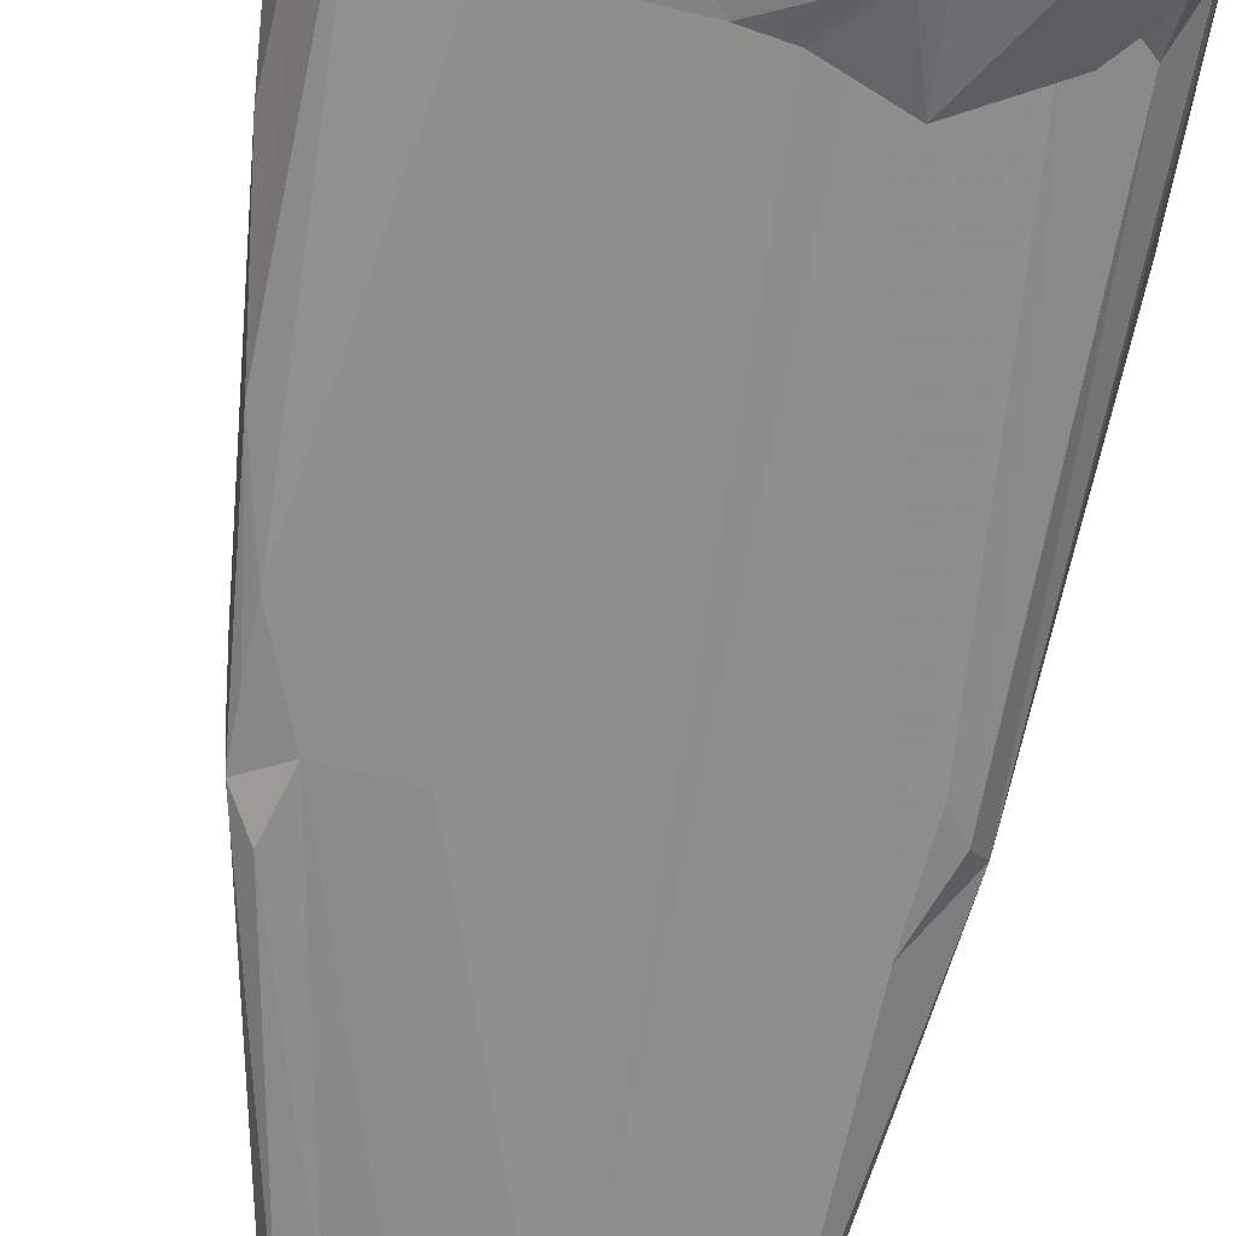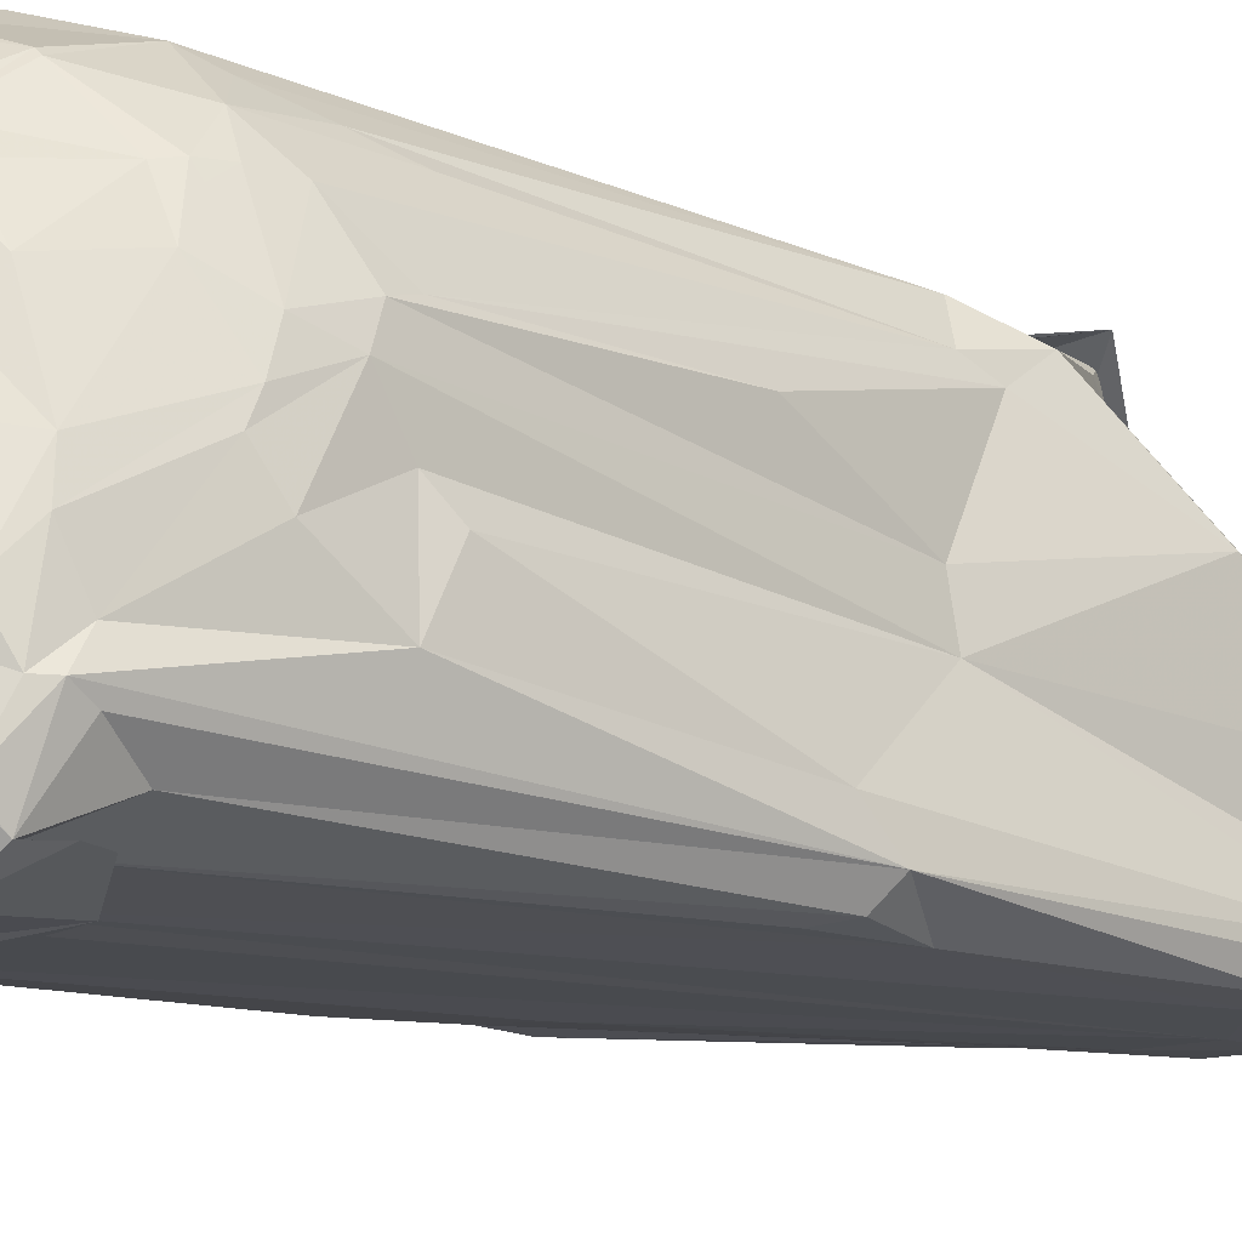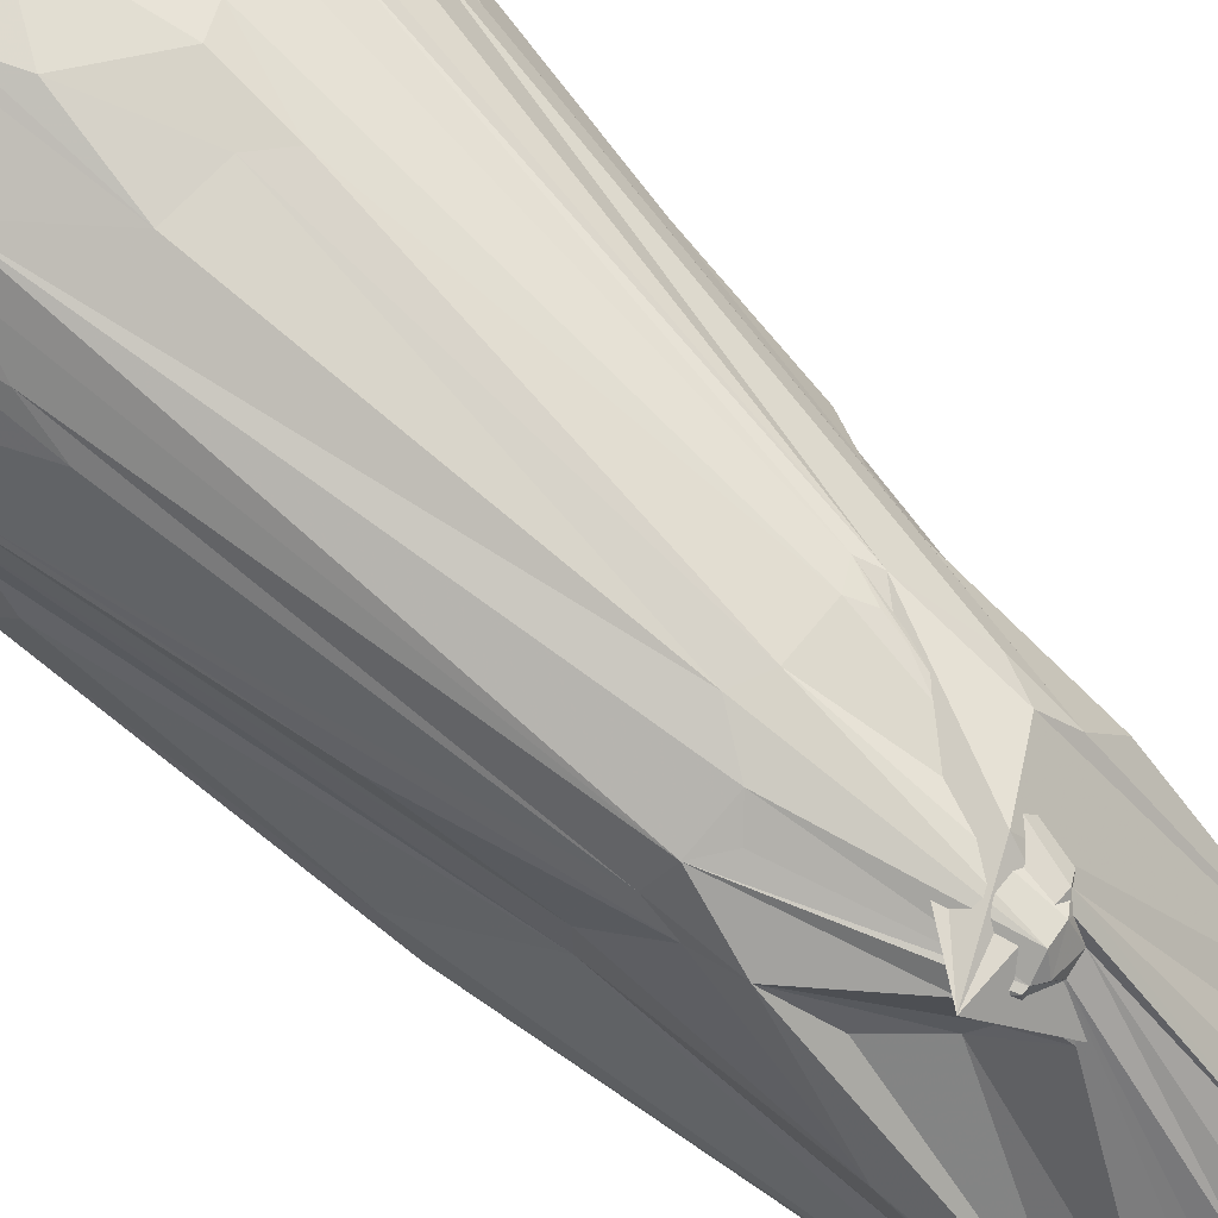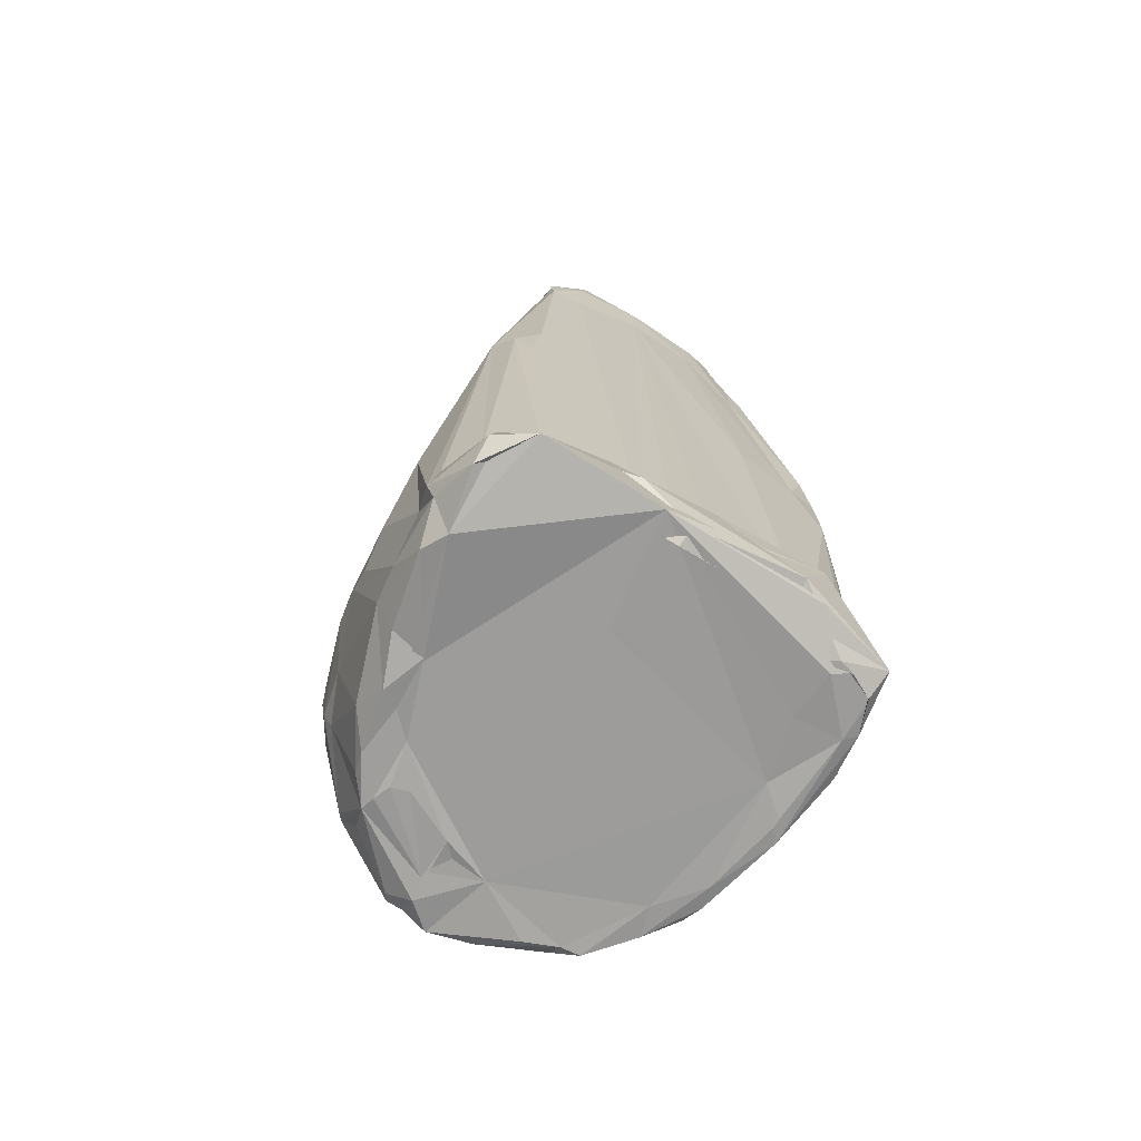
<metadata>
{"format":"obj","ext":"obj","renderer":"f3d","projection":"perspective","resolution":1024,"background":"white","views":[{"elev":-66.0,"azim":-8.6,"up":"+Z"},{"elev":-13.7,"azim":54.3,"up":"+Z"},{"elev":76.4,"azim":132.5,"up":"+Z"},{"elev":-71.0,"azim":148.3,"up":"+Y"}]}
</metadata>
<code>
v -1.159 4.929 -1.108
v -0.9821 4.915 -1.203
v -1.105 4.877 -1.444
v -1.895 -0.7141 -1.964
v -1.596 0.134 -1.975
v -1.119 -4.862 -2.107
v -0.05011 4.957 -1.311
v 0.118 4.935 -0.5409
v 0.7723 4.992 -1.477
v -0.4762 4.94 -0.3088
v 0.6908 2.967 2.002
v -0.8079 4.835 -0.1132
v 0.04359 3.27 1.585
v -0.1822 2.957 1.914
v -0.7973 1.205 1.794
v -0.7264 1.028 1.855
v -2.164 -2.028 -1.365
v -2.234 -2.982 -1.383
v -2.033 -0.3499 -1.688
v -2.168 -2.093 -1.058
v -0.2198 -4.286 -2.1
v 0.2724 4.077 -1.944
v 0.2203 -4.96 -2.111
v -0.925 0.1677 -2.033
v -0.5197 4.022 -1.919
v 0.2136 4.602 -1.957
v -0.5935 4.682 -1.908
v 0.04512 4.844 -1.901
v -2.093 -1.63 -1.768
v -1.954 0.3368 -1.894
v -1.068 4.025 -1.837
v -0.9152 4.774 -1.835
v -1.119 3.211 -1.881
v 2.112 -2.671 -0.07181
v 2.154 -2.968 0.4083
v 2.264 -3.414 -0.4555
v 1.472 1.126 -0.3324
v 1.216 1.35 1.454
v 1.572 -2.25 1.617
v 1.491 -2.725 1.773
v 1.012 1.446 1.839
v 1.195 2.092 1.595
v -1.899 -4.985 -1.811
v 2.222 -3.664 -0.08876
v -0.904 4.913 -1.431
v -0.2652 4.898 -1.872
v -0.8418 4.811 -1.846
v -0.1091 4.873 -1.891
v -0.4038 4.778 0.3103
v -0.04784 3.054 1.928
v -0.08872 3.057 1.88
v -0.04832 3.202 1.696
v -0.1702 2.554 2.014
v 0.6777 4.908 0.04193
v 0.8119 5.008 -0.3152
v 1.055 4.931 -0.3146
v 1.423 1.072 0.1759
v 2.091 -2.844 0.7309
v 1.316 4.37 -0.5004
v 1.213 4.689 -1.342
v 0.8248 4.992 -0.5755
v 0.2814 4.928 0.2192
v -0.3721 -2.386 2.216
v -0.4043 -3.128 2.274
v -0.09596 -2.61 2.243
v -0.01143 1.178 2.081
v -0.5154 1.142 1.953
v -2.266 -3.226 -0.3629
v -1.322 1.202 0.0314
v -2.175 -2.827 0.029
v 1.346 4.377 -1.526
v 1.945 0.02758 -1.232
v 1.947 0.3677 -1.603
v 1.188 4.765 -1.551
v 1.205 4.829 -1.277
v 1.519 0.8687 -1.892
v 1.374 3.605 -1.881
v 1.05 3.551 -1.917
v -1.766 0.6694 -1.978
v -1.302 3.664 -1.847
v -1.935 -0.2021 -1.928
v -1.046 4.678 -1.792
v -1.171 4.012 -1.825
v 2.141 -3.42 0.5452
v 0.2802 1.05 2.092
v -1.658 -4.986 -1.932
v -2.113 -4.393 -1.462
v 2.157 -4.344 -1.042
v -1.199 -4.11 -2.362
v -1.938 -4.896 -2.094
v -1.126 -4.836 -2.291
v -0.9121 -4.729 -2.385
v -1.021 -4.861 -1.87
v 2.179 -4.323 -1.446
v 2.234 -4.525 -1.326
v 0.4723 -4.913 -2.316
v 1.695 -4.83 -2.307
v 1.912 -4.975 -1.195
v 1.906 -3.143 1.288
v 2.018 -2.588 0.8081
v -1.022 4.896 -1.658
v -0.7809 2.218 1.705
v -0.9366 1.898 1.559
v -0.6882 4.936 0.07443
v -0.4903 4.899 0.2003
v -1.065 4.868 -0.5648
v -0.7804 4.891 -0.5392
v -0.5913 4.936 0.009521
v -0.7234 4.926 -0.348
v 0.1398 3.076 1.979
v 0.5522 1.448 2.024
v 1.005 2.598 1.222
v 0.6133 3.018 1.196
v 0.4751 3.125 1.345
v 0.3019 3.487 1.367
v 0.134 3.233 1.672
v 0.9751 4.804 -0.07895
v 1.427 3.184 0.566
v 1.16 4.962 -0.6925
v 0.5284 4.946 -1.841
v 1.126 4.947 -1.478
v 0.1587 4.933 0.3007
v 0.3658 4.936 0.2458
v -0.6092 1.326 1.887
v -0.2933 2.906 1.789
v -0.9295 2.465 1.416
v -1.247 1.143 0.9791
v -1.909 -2.654 0.8242
v -1.212 2.626 0.8486
v 2.161 -2.411 -0.3379
v 1.426 3.856 -1.679
v 1.015 4.767 -1.827
v 1.798 0.2042 -1.836
v 0.5261 -4.459 -2.072
v 1.413 -4.463 -1.971
v 1.005 4.311 -1.935
v -1.908 0.6851 -1.71
v -1.363 3.887 -1.627
v -1.277 4.144 -1.737
v -1.437 -3.643 1.728
v -1.07 -3.174 1.98
v 2.203 -3.551 0.1617
v 1.965 -3.883 0.8008
v 1.656 -0.2078 0.8387
v 0.3051 -3.587 2.396
v -0.1742 -4.353 2.307
v -0.9488 -4.844 1.678
v -1.412 -4.84 0.915
v -0.04439 -4.817 1.48
v -1.51 -4.965 -1.972
v -2.289 -3.693 -0.9741
v -2.31 -3.402 -0.3504
v -1.497 -4.979 -1.829
v -1.936 -4.942 -1.363
v -1.886 -3.108 0.9958
v -1.814 -3.743 1.156
v -1.69 -3.071 1.366
v -2.122 -3.839 0.484
v 0.1885 -4.887 -2.298
v 1.945 -3.927 -1.708
v 2.031 -4.651 -2.024
v 2.043 -4.891 -1.802
v 0.2406 -3.895 -2.213
v 0.8696 -3.59 -2.108
v 1.897 -3.711 1.165
v 1.469 -4.816 0.4579
v 1.508 -4.856 -0.08861
v 1.66 -4.849 0.3556
v -1.169 4.468 -0.4776
v -0.8128 4.922 -0.4245
v -0.5737 4.852 0.2245
v 0.7645 1.634 1.909
v 0.2217 3.19 1.832
v 0.3896 3.173 1.635
v 1.254 4.526 -0.2074
v 1.259 4.771 -0.5205
v 0.232 4.943 -1.813
v 0.8933 5.019 -1.089
v -0.135 4.68 0.5139
v 0.5427 4.907 0.1356
v -0.6778 -3.263 2.184
v -0.751 -3.986 2.201
v 1.084 4.816 -1.726
v 1.623 -0.06463 -1.896
v 0.8224 4.839 -1.864
v 0.9031 4.784 -1.89
v 1.363 4.06 -1.847
v -1.971 0.08148 -1.334
v -1.993 0.1826 -1.611
v -1.29 4.036 -1.795
v -1.48 -3.179 1.612
v -1.173 -3.649 1.995
v 2.153 -4.688 -1.324
v 2.04 -4.89 -0.9228
v 1.242 1.675 1.292
v -0.6204 -4.851 1.81
v -1.272 -4.924 -1.831
v -2.265 -3.566 -0.2798
v -1.486 -3.899 1.633
v -1.375 -4.034 1.764
v -1.548 -4.171 1.488
v -1.865 -4.253 0.9458
v -2.05 -4.901 -1.453
v -1.996 -4.934 -0.2371
v -1.622 -4.888 -0.6649
v -1.753 -4.883 0.457
v -1.819 -4.845 0.683
v 2.247 -2.737 -0.959
v 0.9548 -4.204 -2.205
v 1.205 -3.943 -2.088
v 1.617 -3.909 -1.935
v 1.959 -4.861 -1.865
v 2.032 -4.81 -1.891
v 0.4565 -4.82 1.749
v 0.4557 -4.838 1.307
v 0.9709 -4.83 1.068
v -0.1193 -3.983 -2.28
v 1.762 -3.943 1.268
v 1.465 -4.719 1.198
v 1.251 -4.799 1.447
v 1.76 -4.616 0.6904
v 1.515 -4.794 0.9876
v 1.234 -4.803 0.6834
v -1.244 4.161 -1.42
v -0.7991 4.85 -0.3134
v 0.5488 3.005 1.297
v 0.5729 2.913 1.749
v 0.3197 3.13 1.875
v 1.217 4.918 -0.7884
v 0.9188 4.892 -1.819
v 1.381 4.016 -1.833
v 1.413 3.977 -1.841
v -1.954 -0.001158 -0.9648
v 2.119 -4.561 -0.5745
v 0.4767 -2.617 2.286
v -0.2989 -4.723 2.121
v -0.9268 -4.221 2.03
v -1.245 -4.105 1.852
v -1.124 -4.277 1.887
v -2.194 -3.164 0.2965
v -1.752 -4.634 0.9467
v -1.749 -4.803 0.8952
v -1.928 -4.302 0.7737
v -1.991 -4.037 0.6862
v -2.175 -4.063 -0.1135
v -2.107 -4.864 -0.9782
v -1.887 -4.949 -0.4513
v -1.462 -4.932 -1.324
v 1.14 -4.858 -1.347
v -1.509 -4.825 1.227
v 1.956 -4.286 -1.975
v 0.3225 -4.815 1.445
v 0.6704 -4.32 -2.306
v 1.312 -4.258 1.843
v 1.148 -4.843 1.117
v 1.215 -4.836 1.292
v 1.572 -4.808 0.1332
v -1.223 4.377 -0.6737
v -0.737 4.887 -0.1866
v 0.6306 2.985 1.126
v 0.3779 3.129 1.866
v 1.029 4.892 -1.699
v 1.009 4.665 -1.876
v 2.07 -4.521 -0.1972
v -2.143 -3.621 0.4029
v -2.21 -3.789 0.04276
v -1.932 -4.702 0.4435
v -2.139 -4.77 -1.048
v -2.218 -4.033 -0.7659
v -1.89 -4.947 -0.3592
v 0.4186 -4.835 1.979
v 0.6377 -4.73 2.094
v 1.172 -4.617 1.71
v 1.647 -3.465 1.673
v 0.4736 -4.006 2.375
v 0.5825 -4.08 2.345
v 1.138 -3.499 2.143
v -1.188 4.508 -0.7148
v 0.953 4.655 -1.897
v 1.865 -4.79 -0.1457
v -1.144 -4.853 1.653
v -1.879 -4.798 0.4805
v 0.4783 -4.816 1.687
v 0.1534 -4.793 2.209
v 1.256 -4.273 1.898
v 1.846 -3.768 1.295
v 0.5764 -4.642 2.199
v 1.312 -3.232 1.974
v -0.957 -4.62 1.884
v -1.386 -4.644 1.482
v 1.886 -3.515 1.306
v 0.4151 -4.663 2.191
f 1 2 3
f 4 5 6
f 7 8 9
f 8 7 2
f 10 8 2
f 11 12 13
f 12 11 14
f 11 15 16
f 14 11 16
f 18 17 19
f 20 17 18
f 22 21 6
f 21 23 6
f 23 21 22
f 24 22 6
f 24 25 22
f 5 24 6
f 25 24 5
f 26 25 27
f 25 26 22
f 28 26 27
f 29 18 19
f 30 29 19
f 31 32 27
f 25 33 27
f 33 25 5
f 34 35 36
f 35 34 37
f 39 38 40
f 41 38 42
f 38 41 40
f 43 29 4
f 35 44 36
f 46 45 2
f 47 46 27
f 32 47 27
f 47 32 46
f 46 48 27
f 48 28 27
f 49 12 14
f 51 50 52
f 50 51 14
f 53 11 13
f 11 53 15
f 55 54 56
f 57 35 37
f 57 58 35
f 59 37 60
f 8 61 9
f 55 61 8
f 10 62 8
f 62 55 8
f 63 64 65
f 66 63 65
f 67 63 66
f 68 20 18
f 69 68 70
f 71 72 73
f 71 74 75
f 37 71 60
f 72 71 37
f 73 76 77
f 26 78 22
f 76 78 77
f 30 79 5
f 79 30 80
f 79 33 5
f 33 79 80
f 29 81 4
f 30 81 29
f 4 81 5
f 81 30 5
f 31 82 32
f 31 83 80
f 83 33 80
f 83 31 27
f 33 83 27
f 58 84 35
f 85 66 65
f 86 4 6
f 86 43 4
f 29 87 18
f 43 87 29
f 44 88 36
f 90 89 91
f 92 89 90
f 23 93 6
f 94 73 95
f 96 97 98
f 89 96 91
f 99 38 39
f 99 100 38
f 99 84 58
f 100 99 58
f 32 101 46
f 101 45 46
f 101 82 3
f 82 101 32
f 2 101 3
f 45 101 2
f 102 103 15
f 53 102 15
f 10 104 105
f 107 106 12
f 49 108 12
f 108 107 12
f 104 108 105
f 108 106 107
f 108 49 14
f 106 108 109
f 110 85 111
f 110 50 66
f 85 110 66
f 112 113 42
f 113 114 42
f 114 113 115
f 54 116 115
f 113 117 115
f 117 54 115
f 54 117 56
f 118 57 37
f 59 118 37
f 119 55 56
f 119 71 75
f 119 61 55
f 48 120 28
f 120 48 46
f 74 121 75
f 121 119 75
f 122 10 105
f 122 62 10
f 116 123 52
f 123 122 52
f 122 123 62
f 62 123 55
f 67 124 16
f 125 67 66
f 125 50 14
f 50 125 66
f 125 124 67
f 125 14 16
f 124 125 16
f 126 127 128
f 126 129 127
f 103 126 128
f 102 126 103
f 34 130 37
f 130 72 37
f 131 73 77
f 131 71 73
f 71 132 74
f 133 76 73
f 134 23 22
f 78 134 22
f 134 78 76
f 23 134 135
f 134 76 135
f 136 78 26
f 78 136 77
f 30 137 80
f 137 138 80
f 137 30 19
f 138 139 80
f 82 139 3
f 139 1 3
f 15 140 16
f 140 141 16
f 142 44 35
f 84 142 35
f 142 84 143
f 57 144 58
f 144 100 58
f 64 145 65
f 146 145 64
f 147 148 149
f 150 92 90
f 43 150 90
f 86 150 43
f 68 151 152
f 151 68 18
f 87 151 18
f 153 90 91
f 153 154 90
f 96 153 91
f 155 156 157
f 155 103 128
f 155 157 15
f 103 155 15
f 158 155 128
f 155 158 156
f 159 93 23
f 93 159 92
f 159 23 135
f 94 160 73
f 133 160 135
f 160 133 73
f 161 94 95
f 161 160 94
f 160 161 135
f 162 161 95
f 96 163 97
f 163 164 97
f 84 165 143
f 166 167 168
f 129 169 127
f 169 106 1
f 126 169 129
f 169 126 102
f 106 169 12
f 169 102 53
f 12 169 13
f 169 53 13
f 106 170 1
f 1 170 2
f 170 108 104
f 170 10 2
f 170 104 10
f 108 171 105
f 41 172 111
f 173 116 52
f 50 173 52
f 110 173 50
f 116 174 115
f 175 117 113
f 112 175 113
f 117 175 56
f 175 112 42
f 118 175 42
f 176 118 59
f 176 119 56
f 175 176 56
f 176 175 118
f 177 120 46
f 177 46 2
f 7 177 2
f 177 7 9
f 120 177 9
f 119 178 61
f 121 178 119
f 61 178 9
f 178 121 9
f 179 122 105
f 122 179 52
f 179 51 52
f 171 179 105
f 179 171 108
f 51 179 14
f 179 108 14
f 180 116 54
f 180 123 116
f 180 54 55
f 123 180 55
f 181 141 182
f 141 181 16
f 181 67 16
f 181 146 64
f 146 181 182
f 63 181 64
f 67 181 63
f 183 121 74
f 132 183 74
f 76 184 135
f 184 133 135
f 133 184 76
f 185 26 28
f 120 185 28
f 186 136 26
f 185 186 26
f 187 131 77
f 138 188 69
f 137 188 138
f 189 137 19
f 17 189 19
f 20 189 17
f 189 188 137
f 68 189 20
f 188 189 68
f 190 31 80
f 139 190 80
f 190 82 31
f 190 139 82
f 140 191 157
f 157 191 15
f 191 140 15
f 140 192 141
f 141 192 182
f 88 193 95
f 193 162 95
f 162 193 98
f 193 194 98
f 194 167 98
f 100 195 38
f 144 195 100
f 38 195 42
f 195 118 42
f 118 195 57
f 195 144 57
f 196 147 149
f 150 197 92
f 197 150 86
f 197 93 92
f 197 86 6
f 93 197 6
f 151 198 152
f 140 199 200
f 199 201 200
f 199 140 157
f 201 199 156
f 156 199 157
f 202 201 156
f 203 154 204
f 154 203 90
f 203 87 43
f 203 43 90
f 203 151 87
f 206 205 148
f 148 205 149
f 206 207 204
f 130 208 72
f 208 130 34
f 208 34 36
f 73 208 95
f 72 208 73
f 208 88 95
f 88 208 36
f 210 209 135
f 209 159 135
f 211 164 210
f 211 210 135
f 161 211 135
f 97 212 98
f 212 162 98
f 162 212 97
f 161 213 97
f 213 162 97
f 162 213 161
f 214 215 216
f 217 96 89
f 217 163 96
f 217 89 92
f 219 218 220
f 218 219 221
f 218 221 143
f 222 219 220
f 166 222 220
f 222 166 168
f 221 222 168
f 219 222 221
f 166 223 167
f 215 223 216
f 96 223 149
f 223 215 149
f 224 138 69
f 139 224 1
f 224 139 138
f 225 106 109
f 225 170 106
f 174 226 115
f 227 41 42
f 226 227 42
f 227 226 174
f 228 172 41
f 228 174 116
f 228 110 111
f 172 228 111
f 228 173 110
f 173 228 116
f 229 176 59
f 176 229 119
f 229 59 60
f 71 229 60
f 119 229 71
f 121 230 9
f 230 120 9
f 230 183 132
f 186 230 132
f 230 185 120
f 230 186 185
f 131 231 71
f 231 187 71
f 187 231 131
f 136 232 77
f 232 187 77
f 187 232 136
f 233 68 69
f 188 233 69
f 233 188 68
f 142 234 44
f 234 88 44
f 234 193 88
f 234 194 193
f 145 235 65
f 235 85 65
f 196 236 147
f 236 146 182
f 237 236 182
f 192 238 182
f 238 237 182
f 237 238 239
f 238 192 140
f 238 140 200
f 198 240 152
f 127 240 128
f 69 240 127
f 240 69 70
f 240 68 152
f 68 240 70
f 241 202 242
f 202 241 201
f 202 243 242
f 243 207 242
f 158 244 156
f 244 202 156
f 244 243 202
f 245 244 158
f 244 245 204
f 243 244 204
f 246 203 204
f 203 246 151
f 154 247 204
f 205 247 154
f 248 153 96
f 205 248 96
f 153 248 154
f 248 205 154
f 249 96 149
f 205 249 149
f 249 205 96
f 250 207 206
f 207 250 242
f 250 206 148
f 250 241 242
f 241 250 201
f 251 161 97
f 251 211 161
f 164 251 97
f 211 251 164
f 215 252 149
f 163 253 164
f 217 253 163
f 164 253 210
f 159 253 92
f 253 217 92
f 253 209 210
f 209 253 159
f 218 254 220
f 223 255 216
f 255 214 216
f 256 166 220
f 256 223 166
f 256 255 223
f 214 256 220
f 255 256 214
f 257 223 96
f 223 257 167
f 257 96 98
f 167 257 98
f 258 169 1
f 258 224 69
f 258 69 127
f 169 258 127
f 170 259 108
f 225 259 170
f 108 259 109
f 259 225 109
f 114 260 42
f 260 226 42
f 260 114 115
f 226 260 115
f 227 261 41
f 261 228 41
f 261 227 174
f 228 261 174
f 183 262 121
f 262 230 121
f 230 262 183
f 263 187 136
f 263 186 132
f 263 132 71
f 187 263 71
f 264 142 143
f 264 234 142
f 221 264 143
f 264 221 168
f 234 264 194
f 265 245 158
f 265 158 128
f 240 265 128
f 266 240 198
f 245 266 198
f 266 265 240
f 265 266 245
f 267 243 204
f 245 268 204
f 268 246 204
f 268 245 198
f 246 268 198
f 269 198 151
f 246 269 151
f 269 246 198
f 270 205 206
f 270 247 205
f 270 206 204
f 247 270 204
f 271 214 220
f 272 271 220
f 214 271 215
f 273 272 220
f 274 39 40
f 274 99 39
f 275 235 145
f 275 276 235
f 275 145 146
f 274 277 254
f 276 277 235
f 277 41 111
f 85 277 111
f 235 277 85
f 224 278 1
f 278 258 1
f 258 278 224
f 186 279 136
f 279 263 136
f 263 279 186
f 280 264 168
f 264 280 194
f 167 280 168
f 194 280 167
f 281 237 239
f 238 281 239
f 281 238 200
f 147 281 148
f 281 250 148
f 243 282 207
f 267 282 243
f 207 282 204
f 282 267 204
f 283 252 215
f 271 283 215
f 252 283 149
f 283 271 149
f 271 284 149
f 284 275 146
f 275 284 276
f 236 284 146
f 284 196 149
f 284 236 196
f 273 285 272
f 277 285 254
f 254 285 220
f 285 273 220
f 286 254 218
f 286 274 254
f 165 286 143
f 286 218 143
f 287 277 276
f 285 287 272
f 287 285 277
f 288 274 40
f 288 277 274
f 41 288 40
f 277 288 41
f 289 281 147
f 281 289 237
f 236 289 147
f 237 289 236
f 201 290 200
f 290 281 200
f 250 290 201
f 281 290 250
f 274 291 99
f 286 291 274
f 291 286 165
f 99 291 84
f 291 165 84
f 284 292 276
f 292 287 276
f 292 284 271
f 292 271 272
f 287 292 272

</code>
